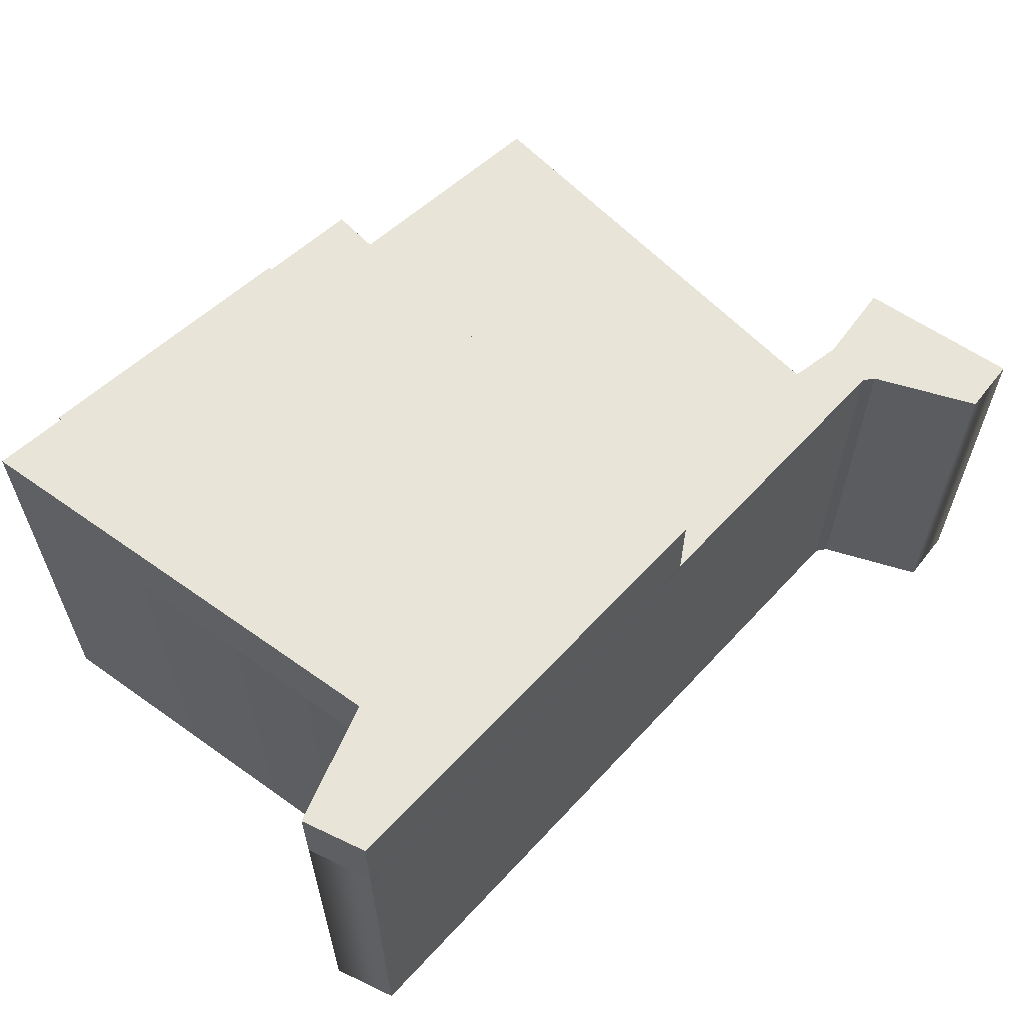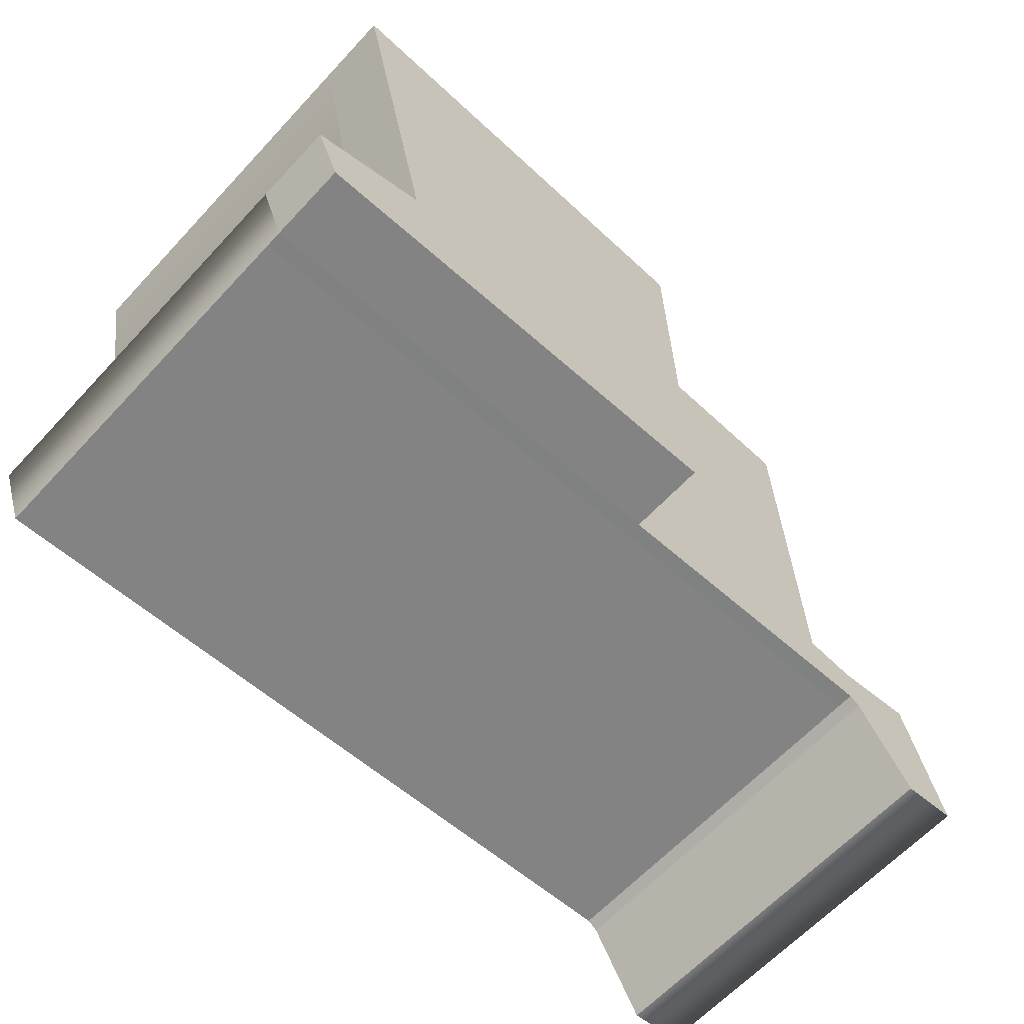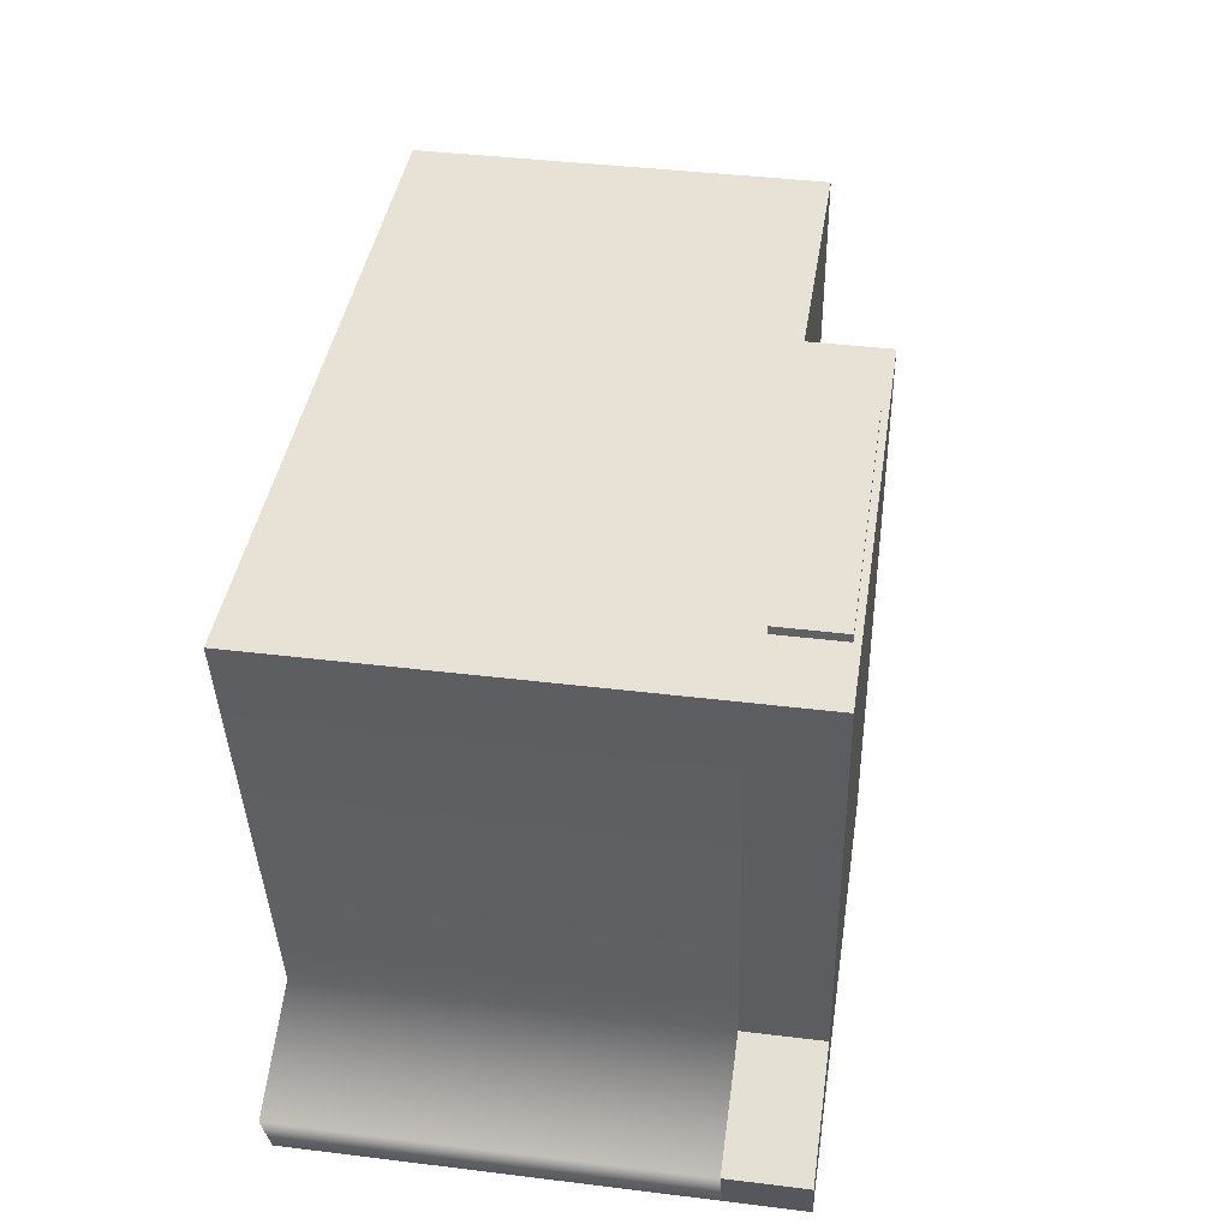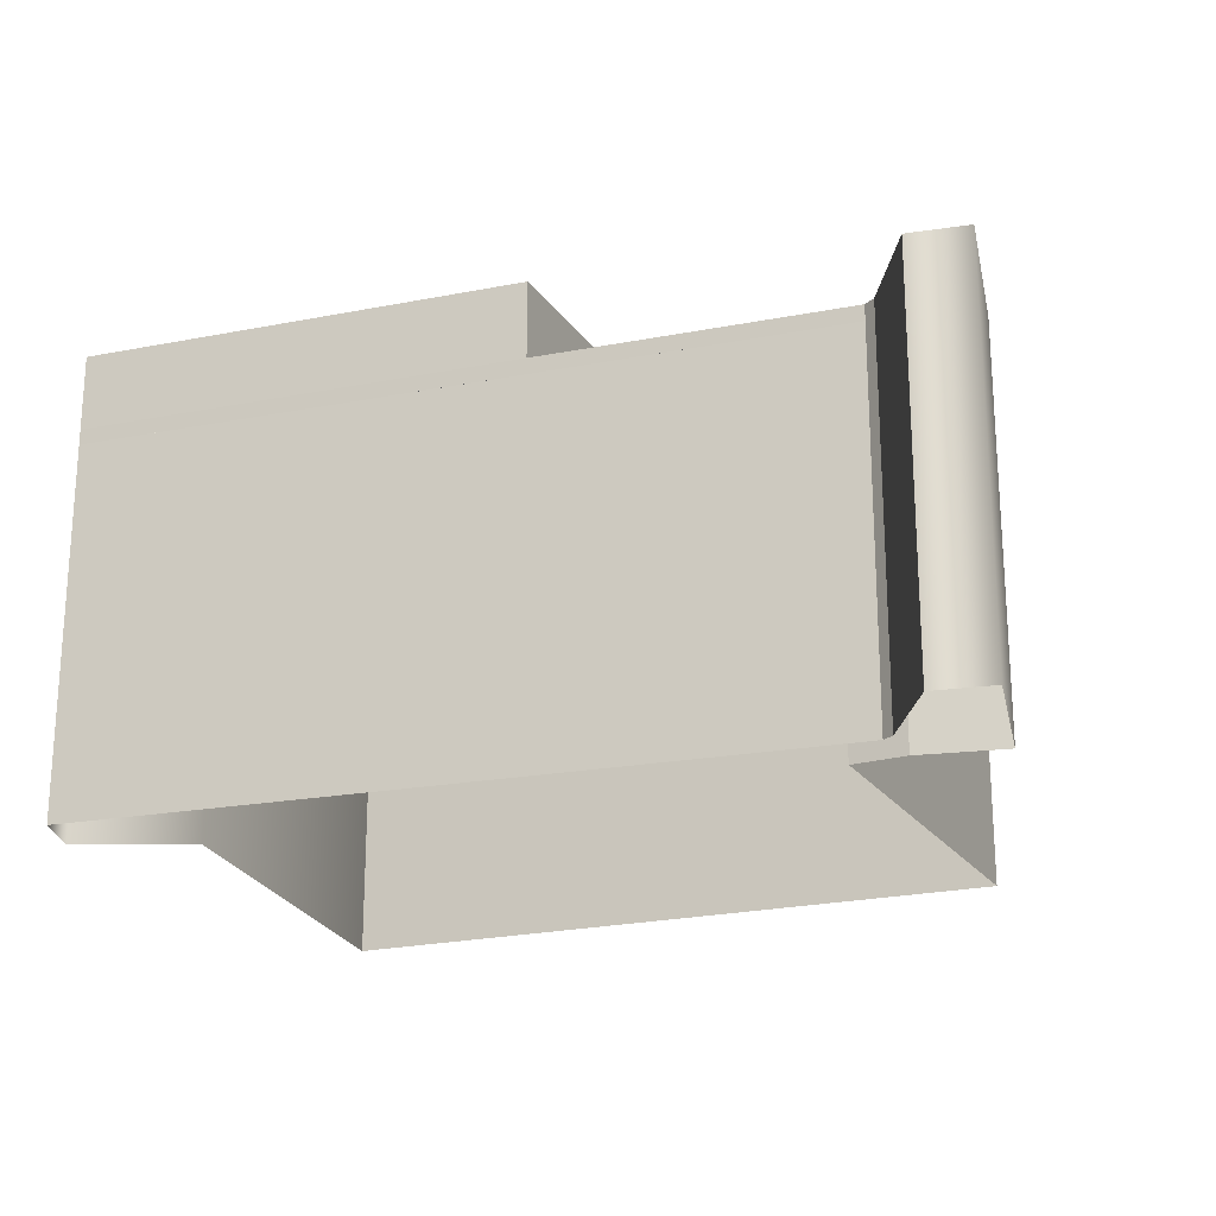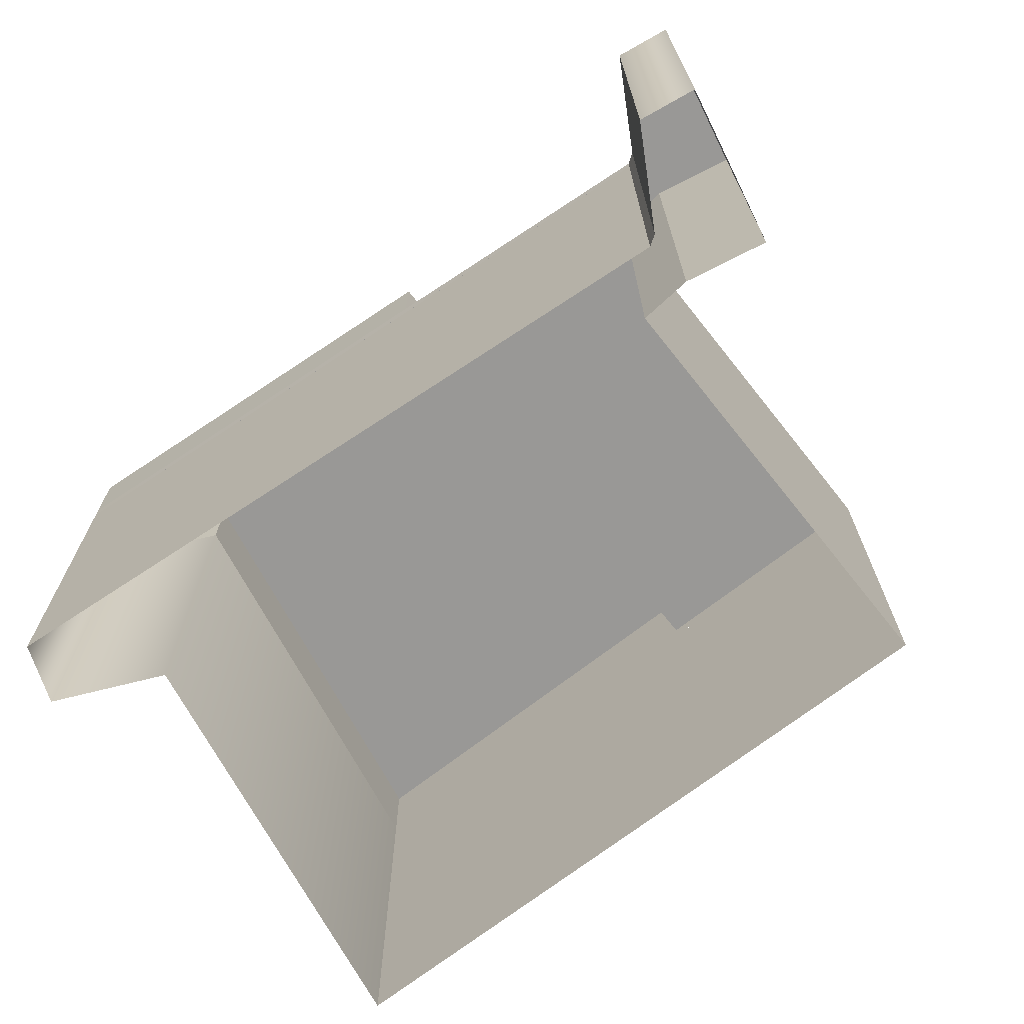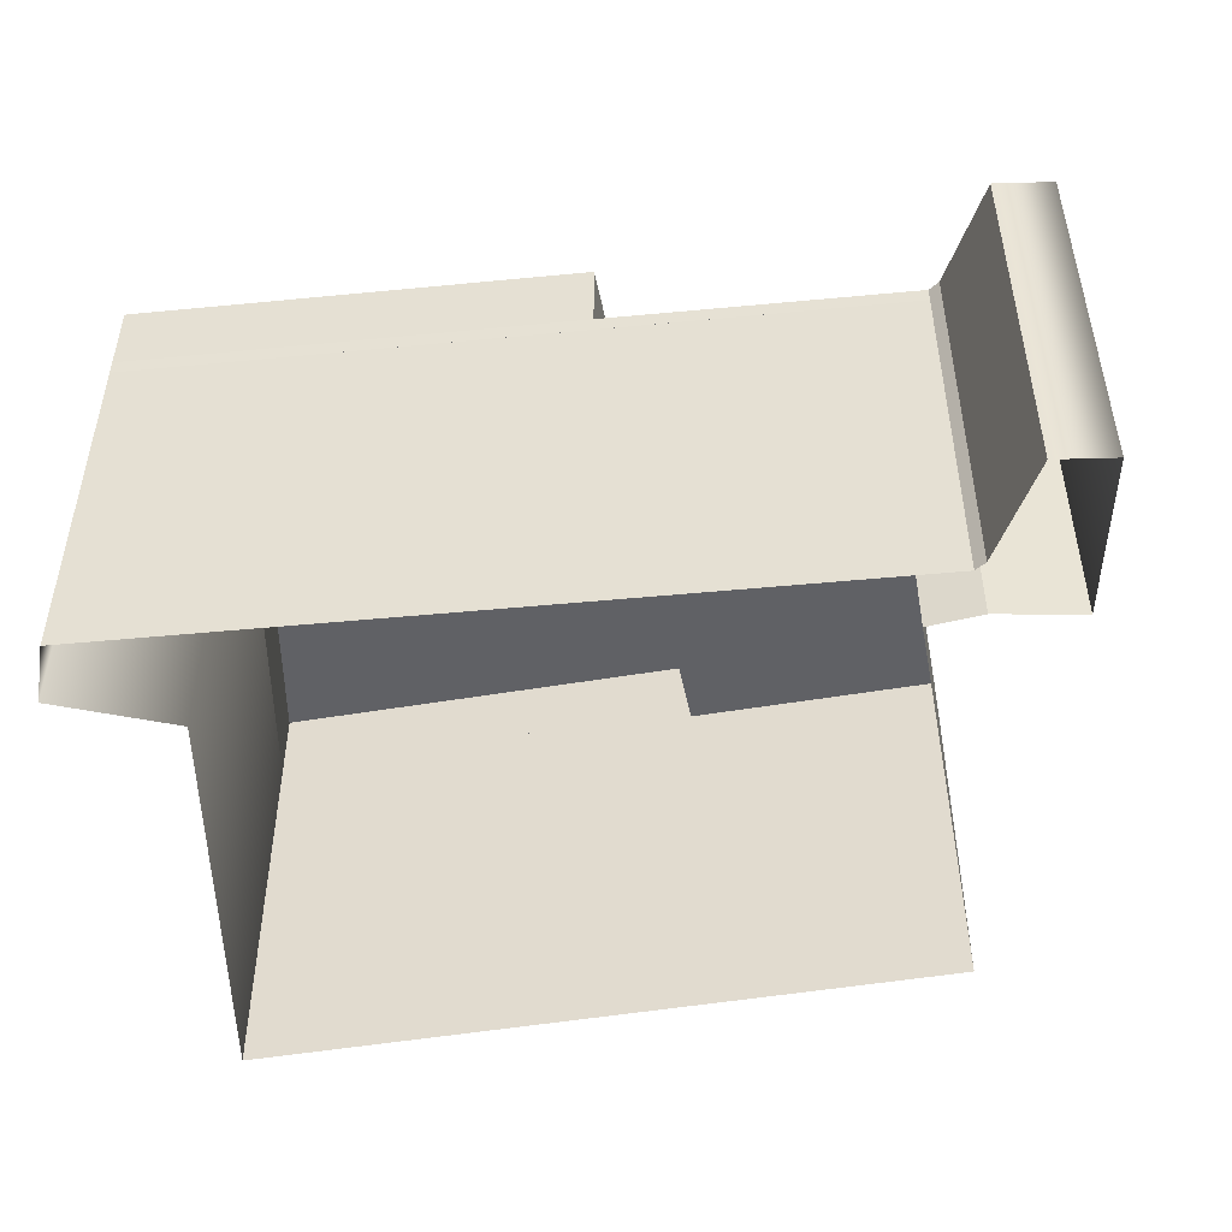
<metadata>
{"format":"obj","ext":"obj","renderer":"f3d","projection":"perspective","resolution":1024,"background":"white","views":[{"elev":60.5,"azim":137.2,"up":"+Y"},{"elev":-64.0,"azim":137.0,"up":"+Z"},{"elev":40.2,"azim":98.6,"up":"+Z"},{"elev":-20.6,"azim":-155.8,"up":"+Y"},{"elev":-68.6,"azim":-141.5,"up":"+Y"},{"elev":-47.5,"azim":-169.0,"up":"+Y"}]}
</metadata>
<code>
g default
v -3.174 26.56 22.3
v 14.87 26.56 22.3
v -3.174 30.56 22.3
v 14.87 30.56 22.3
v -3.174 30.56 21.82
v 14.87 30.56 21.82
v -3.174 26.56 21.82
v 14.87 26.56 21.82
g pCube10
f 1 2 4 3
f 3 4 6 5
f 7 8 2 1
f 2 8 6 4
f 7 1 3 5
g default
v -26.19 25 21.82
v 19.72 25 21.82
v -26.19 26.02 21.82
v 19.72 26.02 21.82
v -29.22 26.02 -10.47
v 19.78 26.02 -14.59
v -29.22 25 -10.47
v 19.78 25 -14.59
v -26.19 26.02 -7.011
v -26.19 25 -7.011
v 13.98 25 -7.299
v 13.98 26.02 -7.299
v 21.34 26.02 -10.59
v 21.34 25 -10.59
v -29.92 25 -10.92
v -29.92 26.02 -10.92
v -29.64 25 -7.3
v -29.64 26.02 -7.3
v -33.46 25 -17.1
v -37.16 25 -16.51
v -37.16 26.02 -16.51
v -33.46 26.02 -17.1
v -35 25 -6.23
v -35 26.02 -6.23
v -9.419 25 21.82
v -9.419 26.02 21.82
v -9.419 26.02 -7.123
v -9.419 26.02 -12.17
v -9.419 25 -12.14
v 19.72 30.97 21.82
v 13.98 30.97 -7.299
v -9.419 30.97 -7.123
v -9.419 30.97 21.82
v -9.419 30.97 -12.17
v 21.34 30.97 -10.59
v 19.78 30.97 -14.59
g Top
f 9 33 34 11
f 13 36 37 15
f 10 19 20 12
f 17 18 9 11
f 27 28 29 30
f 21 22 16 14
f 29 28 31 32
f 20 19 22 21
f 13 15 23 24
f 18 17 26 25
f 24 23 27 30
f 25 26 32 31
f 34 35 17 11
f 26 13 24 32
f 32 24 30 29
f 17 35 36 13 26
f 34 33 10 12
f 38 39 40 41
f 42 40 39 43 44
f 37 36 14 16
f 12 20 39 38
f 35 34 41 40
f 34 12 38 41
f 36 35 40 42
f 20 21 43 39
f 21 14 44 43
f 14 36 42 44
g default
v -26.19 21 21.82
v 19.72 21 21.82
v -26.19 25 21.82
v 19.72 25 21.82
v -29.22 25 -10.47
v 19.78 25 -14.59
v -29.22 21 -10.47
v 19.78 21 -14.59
v -26.19 25 -7.011
v -26.19 21 -7.011
v 13.98 21 -7.299
v 13.98 25 -7.299
v 21.34 25 -10.59
v 21.34 21 -10.59
v -29.92 21 -10.92
v -29.92 25 -10.92
v -29.64 21 -7.3
v -29.64 25 -7.3
v -33.46 21 -17.1
v -37.16 21 -16.51
v -37.16 25 -16.51
v -33.46 25 -17.1
v -35 21 -6.23
v -35 25 -6.23
g F7
f 45 46 48 47
f 49 50 52 51
f 46 55 56 48
f 53 54 45 47
f 63 64 65 66
f 57 58 52 50
f 65 64 67 68
f 56 55 58 57
f 49 51 59 60
f 54 53 62 61
f 60 59 63 66
f 61 62 68 67
g default
v -26.19 17 21.82
v 19.72 17 21.82
v -26.19 21 21.82
v 19.72 21 21.82
v -29.22 21 -10.47
v 19.78 21 -14.59
v -29.22 17 -10.47
v 19.78 17 -14.59
v -26.19 21 -7.011
v -26.19 17 -7.011
v 13.98 17 -7.299
v 13.98 21 -7.299
v 21.34 21 -10.59
v 21.34 17 -10.59
v -29.92 17 -10.92
v -29.92 21 -10.92
v -29.64 17 -7.3
v -29.64 21 -7.3
v -33.46 17 -17.1
v -37.16 17 -16.51
v -37.16 21 -16.51
v -33.46 21 -17.1
v -35 17 -6.23
v -35 21 -6.23
g F5
f 69 70 72 71
f 73 74 76 75
f 70 79 80 72
f 77 78 69 71
f 87 88 89 90
f 81 82 76 74
f 89 88 91 92
f 80 79 82 81
f 73 75 83 84
f 78 77 86 85
f 84 83 87 90
f 85 86 92 91
g default
v -26.19 13 21.82
v 19.72 13 21.82
v -26.19 17 21.82
v 19.72 17 21.82
v -29.22 17 -10.47
v 19.78 17 -14.59
v -29.22 13 -10.47
v 19.78 13 -14.59
v -26.19 17 -7.011
v -26.19 13 -7.011
v 13.98 13 -7.299
v 13.98 17 -7.299
v 21.34 17 -10.59
v 21.34 13 -10.59
v -29.92 13 -10.92
v -29.92 17 -10.92
v -29.64 13 -7.3
v -29.64 17 -7.3
v -33.46 13 -17.1
v -37.16 13 -16.51
v -37.16 17 -16.51
v -33.46 17 -17.1
v -35 13 -6.23
v -35 17 -6.23
g F4
f 93 94 96 95
f 97 98 100 99
f 94 103 104 96
f 101 102 93 95
f 111 112 113 114
f 105 106 100 98
f 113 112 115 116
f 104 103 106 105
f 97 99 107 108
f 102 101 110 109
f 108 107 111 114
f 109 110 116 115
g default
v -26.19 9.002 21.82
v 19.72 9.002 21.82
v -26.19 13 21.82
v 19.72 13 21.82
v -29.22 13 -10.47
v 19.78 13 -14.59
v -29.22 9.002 -10.47
v 19.78 9.002 -14.59
v -26.19 13 -7.011
v -26.19 9.002 -7.011
v 13.98 9.002 -7.299
v 13.98 13 -7.299
v 21.34 13 -10.59
v 21.34 9.002 -10.59
v -29.92 9.002 -10.92
v -29.92 13 -10.92
v -29.64 9.002 -7.3
v -29.64 13 -7.3
v -33.46 9.002 -17.1
v -37.16 9.002 -16.51
v -37.16 13 -16.51
v -33.46 13 -17.1
v -35 9.002 -6.23
v -35 13 -6.23
g F3
f 117 118 120 119
f 121 122 124 123
f 118 127 128 120
f 125 126 117 119
f 135 136 137 138
f 129 130 124 122
f 137 136 139 140
f 128 127 130 129
f 121 123 131 132
f 126 125 134 133
f 132 131 135 138
f 133 134 140 139
g default
v -26.19 5.001 21.82
v 19.72 5.001 21.82
v -26.19 9.002 21.82
v 19.72 9.002 21.82
v -29.22 9.002 -10.47
v 19.78 9.002 -14.59
v -29.22 5.001 -10.47
v 19.78 5.001 -14.59
v -26.19 9.002 -7.011
v -26.19 5.001 -7.011
v 13.98 5.001 -7.299
v 13.98 9.002 -7.299
v 21.34 9.002 -10.59
v 21.34 5.001 -10.59
v -29.92 5.001 -10.92
v -29.92 9.002 -10.92
v -29.64 5.001 -7.3
v -29.64 9.002 -7.3
v -33.46 5.001 -17.1
v -37.16 5.001 -16.51
v -37.16 9.002 -16.51
v -33.46 9.002 -17.1
v -35 5.001 -6.23
v -35 9.002 -6.23
g F2
f 141 142 144 143
f 145 146 148 147
f 142 151 152 144
f 149 150 141 143
f 159 160 161 162
f 153 154 148 146
f 161 160 163 164
f 152 151 154 153
f 145 147 155 156
f 150 149 158 157
f 156 155 159 162
f 157 158 164 163
g default
v -26.19 1 21.82
v 19.72 1 21.82
v -26.19 5.001 21.82
v 19.72 5.001 21.82
v -29.22 5.001 -10.47
v 19.78 5.001 -14.59
v -29.22 1 -10.47
v 19.78 1 -14.59
v -26.19 5.001 -7.011
v -26.19 1 -7.011
v 13.98 1 -7.299
v 13.98 5.001 -7.299
v 21.34 5.001 -10.59
v 21.34 1 -10.59
v -29.92 1 -10.92
v -29.92 5.001 -10.92
v -29.64 1 -7.3
v -29.64 5.001 -7.3
v -33.46 1 -17.1
v -37.16 1 -16.51
v -37.16 5.001 -16.51
v -33.46 5.001 -17.1
v -35 1 -6.23
v -35 5.001 -6.23
g F1
f 165 166 168 167
f 169 170 172 171
f 166 175 176 168
f 173 174 165 167
f 183 184 185 186
f 177 178 172 170
f 185 184 187 188
f 176 175 178 177
f 169 171 179 180
f 174 173 182 181
f 180 179 183 186
f 181 182 188 187

</code>
